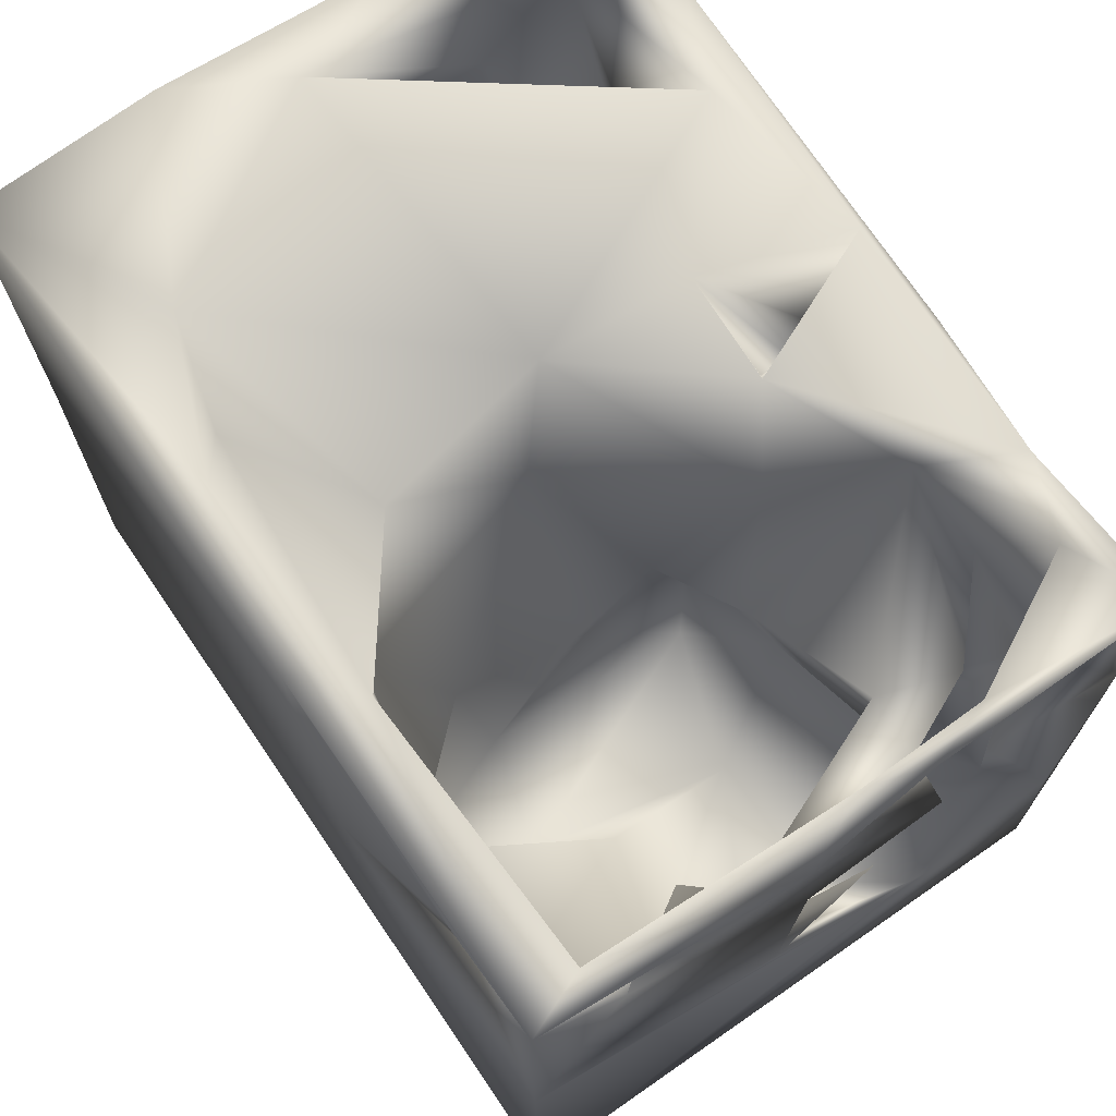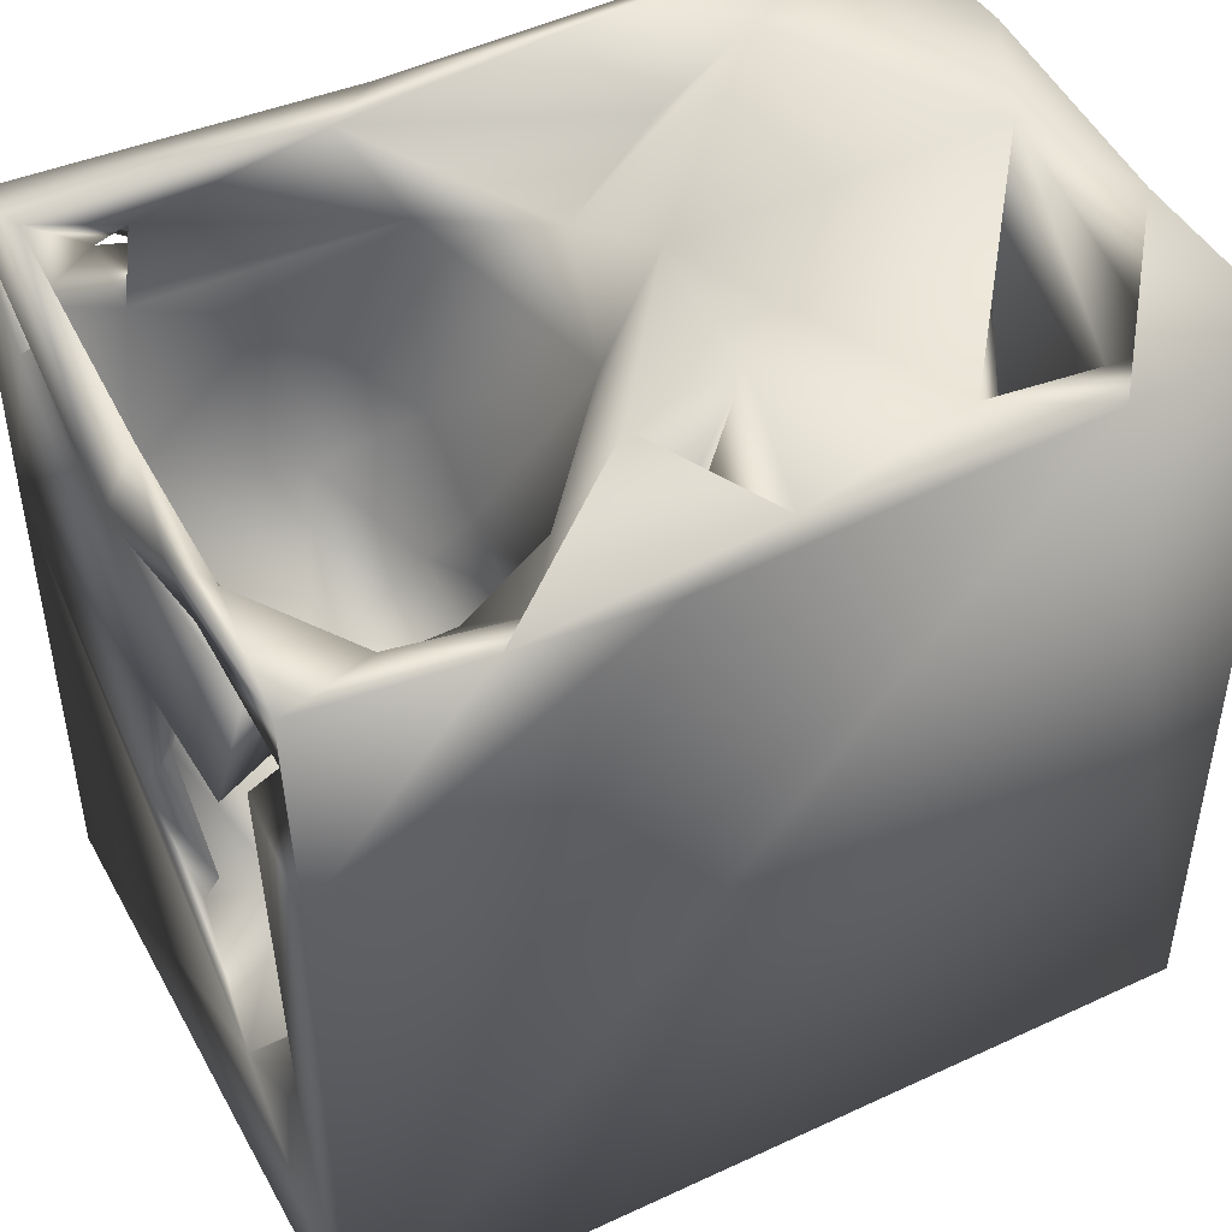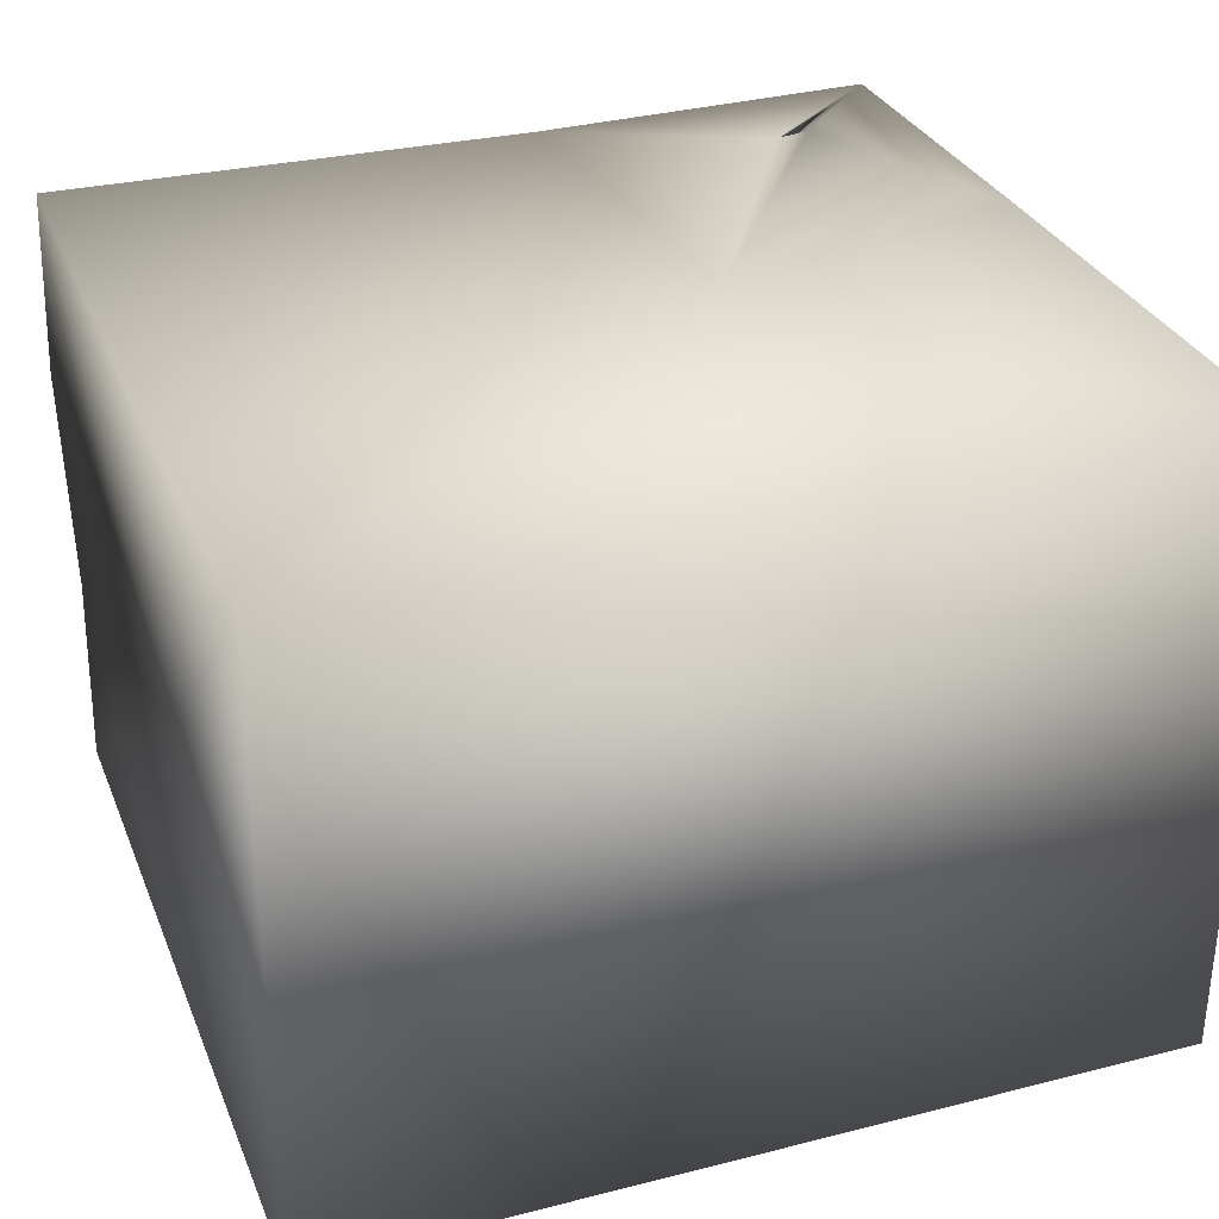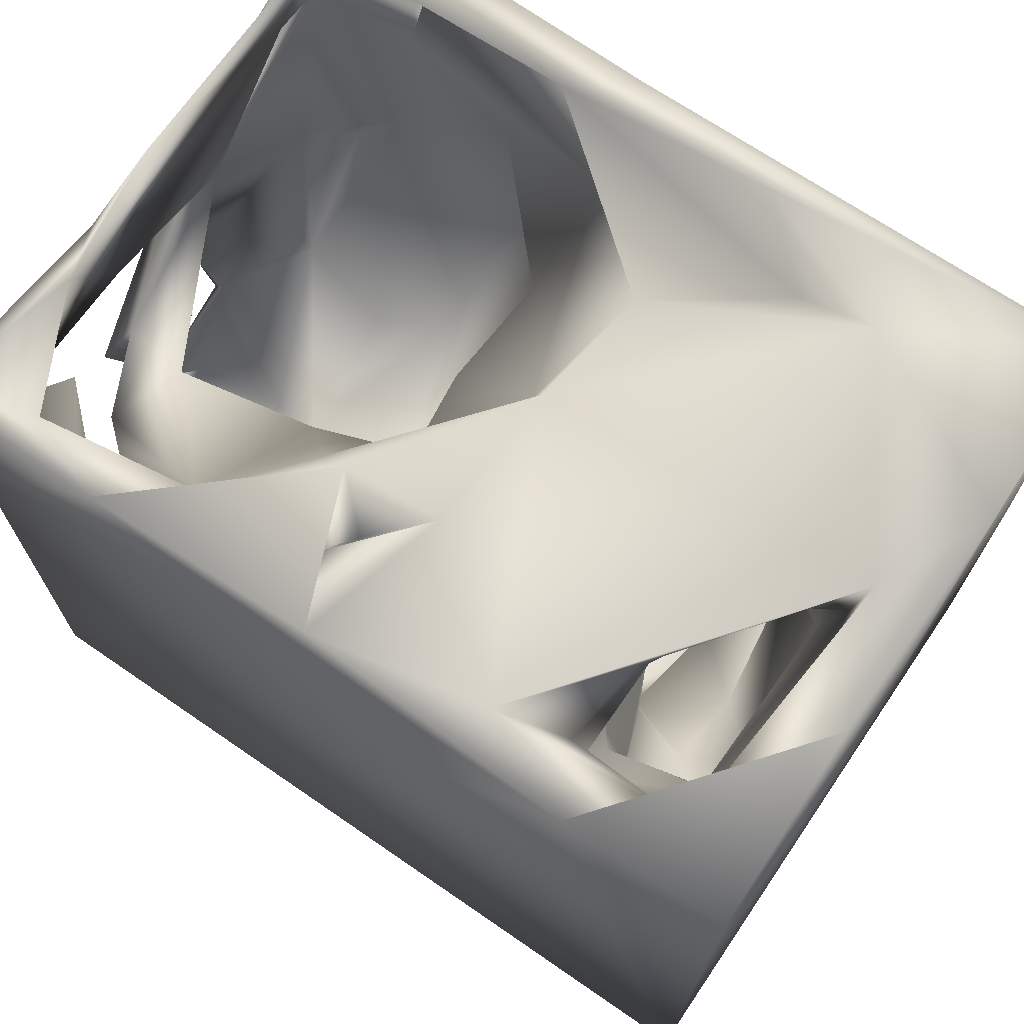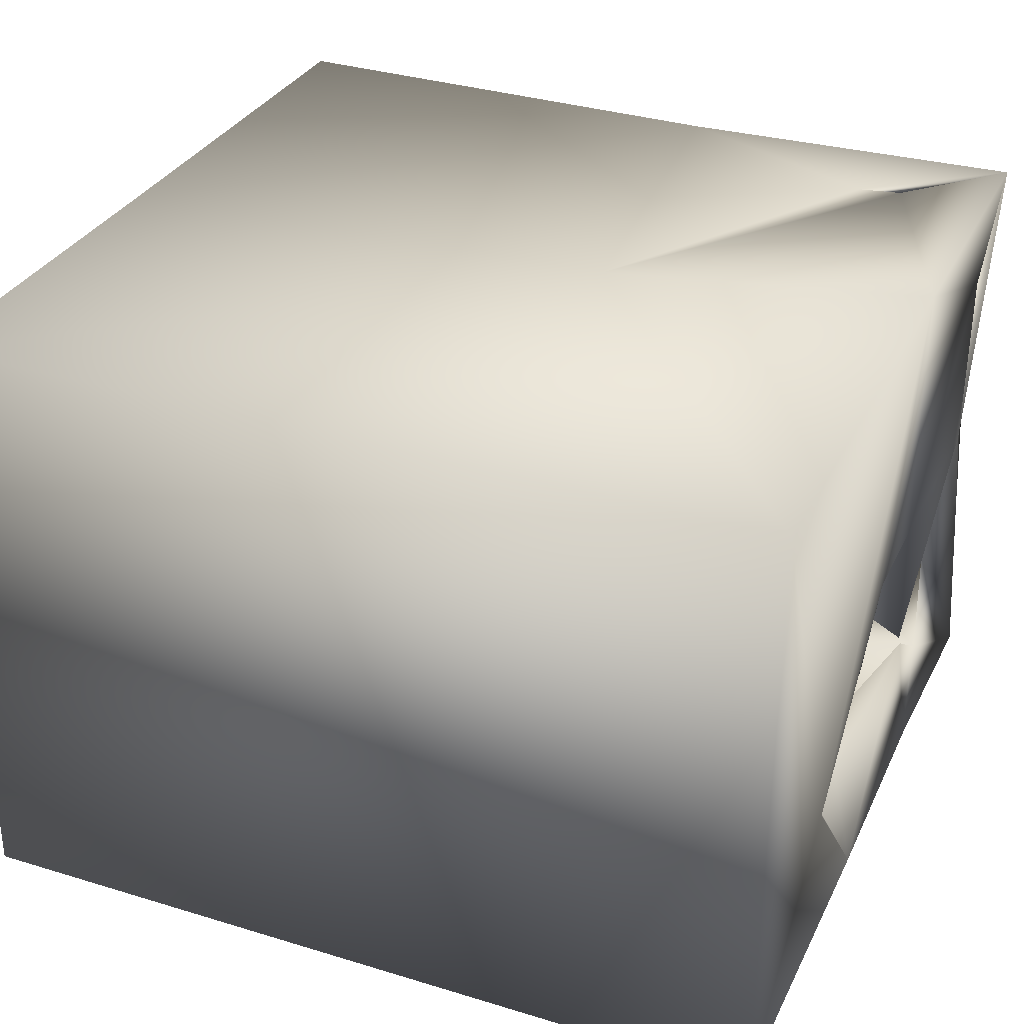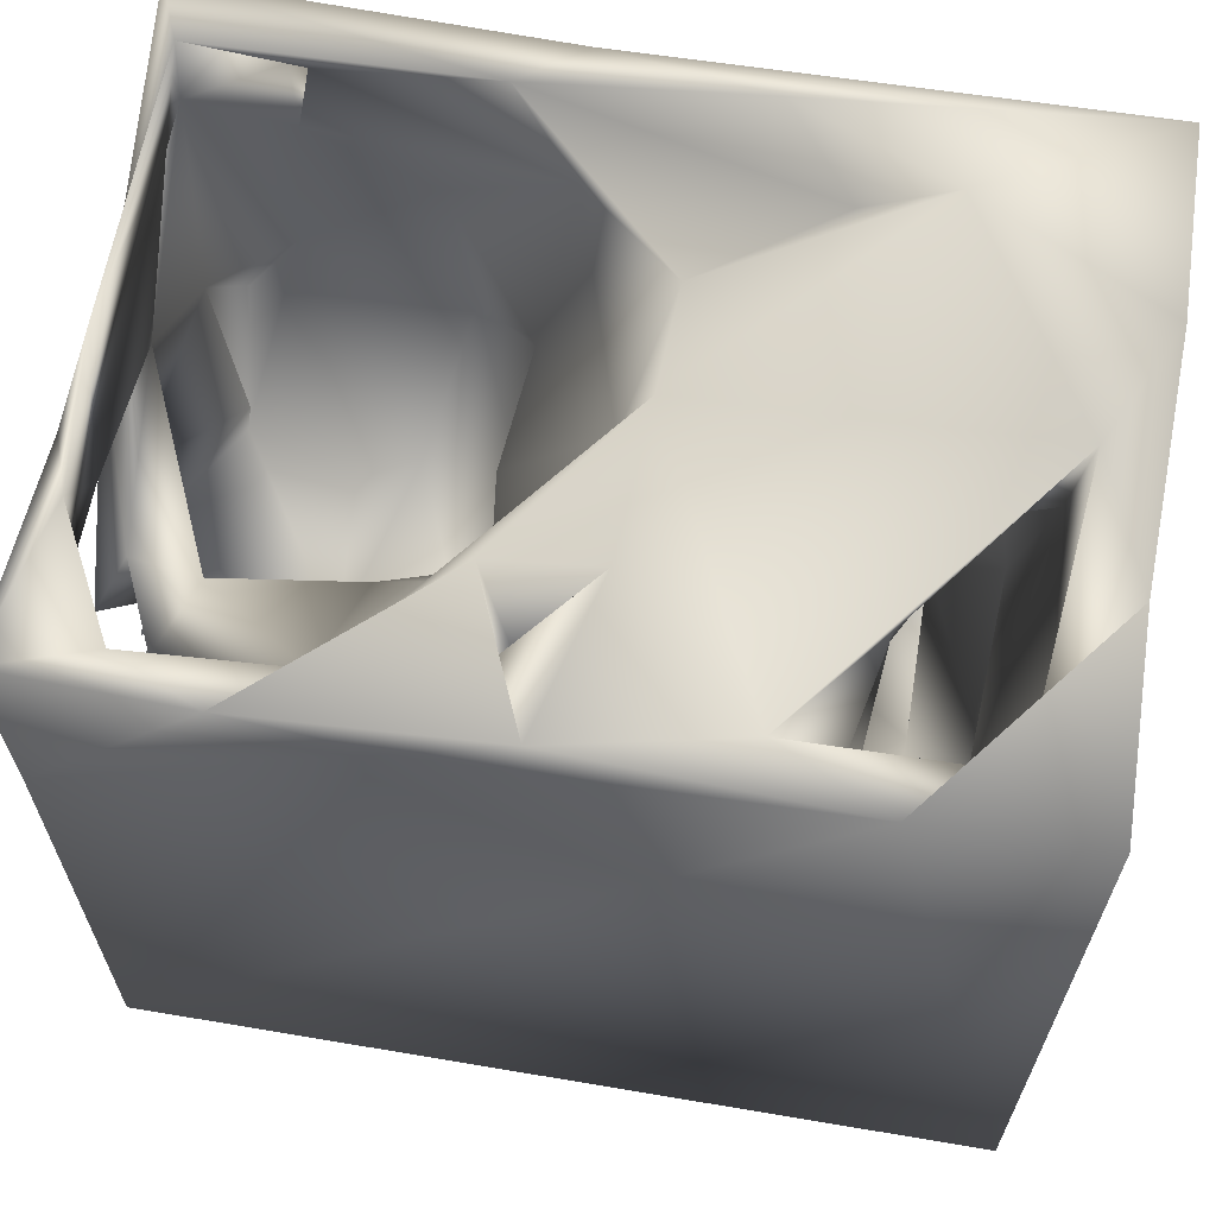
<metadata>
{"format":"obj","ext":"obj","renderer":"f3d","projection":"perspective","resolution":1024,"background":"white","views":[{"elev":71.3,"azim":55.7,"up":"+Y"},{"elev":46.9,"azim":152.4,"up":"+Y"},{"elev":31.2,"azim":-20.0,"up":"+Z"},{"elev":71.5,"azim":-145.5,"up":"+Y"},{"elev":32.0,"azim":23.0,"up":"+Z"},{"elev":64.9,"azim":-170.3,"up":"+Y"}]}
</metadata>
<code>
o Liquid_Domain
v -8.401 -9.077 6.202
v 8.453 -9.071 6.193
v -8.449 -9.063 -6.198
v 8.375 -9.084 -6.211
v -8.445 -3.46 0.7918
v 8.398 -5.094 -2.675
v 2.056 -1.154 6.212
v -5.407 -7.52 3.541
v -2.562 -7.89 -1.478
v -0.2668 -7.708 -0.3597
v 1.529 -7.297 3.233
v 0.1724 -6.183 4.49
v 1.191 -6.936 1.747
v -2.981 -6.85 -1.914
v -7.197 -6.955 4.858
v -4.201 -6.309 1.651
v -5.737 -6.486 3.963
v -3.822 -5.891 -0.7794
v -0.1922 -5.275 0.9817
v -7.384 -4.899 -0.1126
v -7.304 -2.398 5.45
v -3.193 -2.952 5.232
v -2.898 -4.797 4.165
v 2.323 -4.354 2.697
v -5.585 -5.142 0.208
v -1.091 -2.529 -1.498
v 8.505 -2.838 -5.532
v 0.1127 -3.347 0.5598
v 7.726 -3.014 -4.084
v 8.259 2.662 -6.159
v 0.9618 -3.175 3.024
v -5.445 -4.108 -1.667
v 6.538 -4.771 0.1492
v 6.065 -5.37 -2.425
v 8.122 -3.576 -0.4657
v -7.299 -2.115 1.542
v -5.969 -4.267 1.504
v -6.494 -3.456 -2.984
v 4.894 -2.652 -0.4993
v 7.97 -0.9145 0.6333
v -6.93 -2.25 -1.443
v -4.248 -3.302 -1.476
v -4.86 -1.532 -4.234
v -5.199 6.762 -6.182
v 4.082 -2.922 3.327
v -7.184 -1.911 -3.721
v 4.989 -1.684 2.102
v -5.417 -1.303 3.46
v 8.458 -1.89 0.8662
v 7.092 -1.431 2.628
v 2.222 -2.476 -1.381
v 8.119 -1.717 -1.587
v -8.407 -1.482 6.151
v 0.4403 -2.152 1.891
v 2.289 -1.188 2.953
v 1.809 -0.04707 0.6076
v -3.982 -0.7686 -0.9908
v 3.798 -0.9443 -2.413
v 6.426 -1.288 -3.169
v 7.765 -1.611 -4.307
v -4.415 0.3099 4.831
v -2.269 -1.231 4.474
v 8.402 0.3774 6.193
v -2.156 -1.335 0.2205
v -4.936 -0.2474 -3.296
v 3.352 -0.5485 5.392
v -5.418 -1.77 2.133
v 1.597 -0.4831 -1.818
v -6.448 0.0243 -2.842
v 6.079 0.9676 -3.511
v -6.536 0.6739 5.169
v 7.49 -0.4096 5.004
v -7.187 0.9513 2.842
v -6.6 1.137 0.843
v -1.865 0.5883 0.1571
v -5.039 0.9888 4.277
v 6.69 0.6053 2.014
v 8.266 1.014 0.3315
v 6.504 -0.5305 -4.899
v 8.03 2.435 -3.509
v 7.728 1.701 3.613
v 2.125 1.403 1.075
v -3.14 0.6505 -2.461
v -3.902 1.336 4.775
v 3.657 2.073 -1.615
v 6.606 1.961 -2.255
v 3.792 3.231 5.303
v -1.84 2.107 3.714
v 1.877 1.683 3.437
v 8.225 1.319 -2.583
v -7.48 3.394 -3.416
v -4.623 1.399 -3.575
v 6.576 0.675 5.421
v -5.606 3.529 4.588
v -3.907 0.3727 3.004
v -3.072 3.357 -1.476
v 6.791 1.271 -5.342
v 8.346 5.001 4.359
v -4.041 3.187 3.727
v -8.435 7.043 2.453
v 6.242 2.798 -2.327
v 1.309 6.665 6.19
v 6.43 5.254 6.037
v 7.714 4.129 1.049
v -7.128 4.472 0.3919
v 6.756 2.921 -3.871
v -4.515 3.1 -4.629
v 3.786 2.975 -4.768
v -0.001931 4.198 0.6168
v 1.864 1.578 -0.7929
v 7.504 2.978 -2.244
v -8.423 6.741 -6.081
v 7.938 4.461 -4.937
v 6.225 4.233 5.506
v 1.323 4.733 4.834
v 8.376 4.67 0.7363
v 2.469 4.44 -2.547
v 3.794 5.236 -4.63
v 1.202 4.009 -4.617
v 2.976 3.267 -4.574
v 5.3 3.875 -5.045
v 7.963 5.434 4.9
v -4.742 5.083 -2.644
v -6.901 6.124 -4.87
v -4.338 4.703 -4.482
v 5.588 4.975 6.095
v 0.908 4.89 -3.594
v -6.899 5.918 3.939
v -6.067 5.654 0.7565
v 4.932 6.367 -6.027
v -8.337 6.919 6.194
v 7.904 4.379 -1.732
v 8.256 5.985 -1.732
v 1.177 6.124 -4.627
v 7.819 5.939 3.586
v 7.837 6.208 -2.88
v -3.152 7.004 -5.307
v 6.505 6.552 -5.364
v 0.2542 6.814 -5.954
v 5.944 5.826 5.597
v -0.6526 5.155 3.03
v -5.899 6.503 -1.036
v -3.226 5.396 4.716
v 2.485 6.849 5.184
v 7.993 6.847 -0.2532
v -4.733 6.675 -3.212
v 8.316 6.864 -6.115
v 2.17 6.298 -6.203
v 8.35 6.95 6.159
v 7.858 7.02 4.942
v -8.338 6.768 -2.154
v -7.37 6.839 0.2565
v -1.862 7.055 5.49
v -4.85 6.965 4.312
v -0.7027 7.031 -0.1264
v 1.49 6.612 -3.063
v -0.5357 6.99 -3.039
f 2 1 4
f 4 1 3
f 2 7 1
f 1 5 3
f 2 4 6
f 8 12 11
f 11 10 8
f 13 10 11
f 10 9 8
f 14 8 9
f 9 10 14
f 14 10 19
f 16 8 18
f 8 14 18
f 13 19 10
f 8 17 12
f 17 20 15
f 8 16 17
f 12 17 23
f 16 25 17
f 16 18 25
f 15 21 22
f 17 15 22
f 11 12 24
f 13 11 24
f 25 20 17
f 19 26 14
f 6 4 27
f 21 15 20
f 13 28 19
f 19 28 26
f 18 32 25
f 14 26 18
f 6 34 33
f 6 29 34
f 27 4 30
f 23 17 22
f 31 12 23
f 28 13 24
f 25 37 20
f 33 35 6
f 42 32 18
f 18 26 42
f 6 27 29
f 21 20 36
f 29 59 34
f 7 53 1
f 24 12 31
f 24 54 28
f 34 39 33
f 5 112 3
f 24 31 54
f 20 37 36
f 33 39 50
f 41 25 32
f 35 33 40
f 41 32 38
f 34 59 58
f 2 63 7
f 23 22 31
f 6 35 49
f 58 39 34
f 38 32 43
f 42 43 32
f 3 44 4
f 37 25 67
f 33 50 40
f 35 52 49
f 38 46 41
f 48 36 37
f 37 67 48
f 45 51 55
f 25 41 67
f 26 28 54
f 47 39 45
f 39 51 45
f 40 52 35
f 60 59 29
f 27 60 29
f 22 21 61
f 31 22 62
f 62 54 31
f 49 52 40
f 26 57 42
f 39 58 51
f 46 38 43
f 63 6 49
f 54 62 64
f 54 64 26
f 4 148 30
f 1 53 5
f 2 6 63
f 22 61 62
f 66 45 55
f 50 39 47
f 55 51 56
f 64 57 26
f 56 51 68
f 51 58 68
f 3 112 44
f 7 102 53
f 21 71 61
f 42 57 65
f 41 46 69
f 58 59 70
f 43 42 65
f 43 65 46
f 93 72 50
f 62 61 48
f 95 62 48
f 93 50 47
f 21 36 73
f 67 95 48
f 41 74 67
f 64 75 57
f 69 46 65
f 61 71 84
f 45 66 47
f 76 48 61
f 47 66 93
f 72 81 50
f 48 76 73
f 36 48 73
f 50 81 77
f 62 75 64
f 67 74 95
f 57 83 65
f 60 70 59
f 79 70 60
f 60 27 80
f 71 21 73
f 95 84 62
f 62 88 75
f 40 50 77
f 78 49 40
f 82 56 110
f 74 41 69
f 68 110 56
f 83 57 75
f 97 79 60
f 80 27 30
f 84 88 62
f 56 82 55
f 78 40 77
f 110 68 85
f 68 58 85
f 58 70 86
f 65 92 69
f 83 92 65
f 79 97 70
f 60 80 97
f 55 89 66
f 84 95 61
f 89 55 82
f 7 126 102
f 66 89 87
f 76 71 73
f 84 71 76
f 95 76 61
f 49 78 63
f 77 81 78
f 78 86 90
f 96 83 75
f 86 85 58
f 70 111 86
f 63 103 7
f 66 87 93
f 84 76 94
f 96 75 88
f 81 104 78
f 78 104 86
f 96 92 83
f 90 86 111
f 111 70 106
f 69 92 91
f 97 108 70
f 53 102 131
f 72 93 81
f 88 84 99
f 76 95 94
f 63 78 98
f 101 86 104
f 78 90 116
f 86 101 85
f 116 90 111
f 7 103 126
f 63 149 103
f 115 87 89
f 109 89 82
f 74 69 105
f 110 109 82
f 69 91 105
f 96 107 92
f 92 107 91
f 106 70 108
f 99 84 94
f 95 74 94
f 101 104 111
f 100 151 5
f 107 96 123
f 111 106 101
f 151 112 5
f 80 113 97
f 80 30 113
f 114 93 87
f 89 109 115
f 99 96 88
f 110 85 117
f 118 85 101
f 107 124 91
f 106 108 121
f 4 44 148
f 93 114 122
f 93 122 81
f 94 74 128
f 98 78 116
f 129 96 99
f 116 111 104
f 85 118 117
f 101 106 118
f 120 119 127
f 107 125 124
f 97 121 108
f 87 115 114
f 81 122 104
f 109 141 115
f 128 74 105
f 110 117 109
f 107 123 125
f 106 121 118
f 97 113 121
f 148 44 139
f 30 148 130
f 63 98 149
f 96 129 123
f 114 115 140
f 128 99 94
f 120 127 134
f 134 119 120
f 130 147 30
f 103 114 126
f 53 131 5
f 114 103 122
f 122 98 104
f 98 135 104
f 99 128 129
f 104 132 116
f 105 91 152
f 116 132 133
f 91 124 152
f 125 137 124
f 113 138 121
f 103 149 140
f 114 140 126
f 140 115 144
f 143 144 141
f 144 115 141
f 135 98 116
f 128 105 129
f 104 135 132
f 123 129 142
f 145 136 132
f 132 136 113
f 138 118 121
f 113 30 147
f 131 100 5
f 150 122 103
f 153 144 143
f 98 122 149
f 135 122 150
f 135 149 122
f 154 143 141
f 149 135 116
f 141 109 155
f 132 135 145
f 129 105 142
f 116 133 145
f 136 145 133
f 156 134 127
f 118 156 117
f 146 125 123
f 132 113 147
f 130 118 138
f 140 149 126
f 103 140 150
f 149 116 150
f 135 150 145
f 150 116 145
f 105 152 142
f 109 117 155
f 123 142 146
f 127 157 156
f 124 151 152
f 146 137 125
f 149 102 126
f 140 144 150
f 154 153 143
f 155 154 141
f 156 155 117
f 136 133 147
f 147 133 132
f 127 119 157
f 130 156 118
f 134 157 119
f 136 138 113
f 131 102 153
f 144 102 149
f 102 144 153
f 150 144 149
f 153 154 131
f 154 100 131
f 154 152 100
f 154 155 152
f 152 151 100
f 155 137 152
f 146 142 152
f 137 146 152
f 157 137 155
f 156 157 155
f 147 138 136
f 139 137 157
f 134 139 157
f 124 44 151
f 134 156 139
f 44 112 151
f 139 44 137
f 137 44 124
f 156 130 139
f 130 138 147
f 130 148 139

</code>
